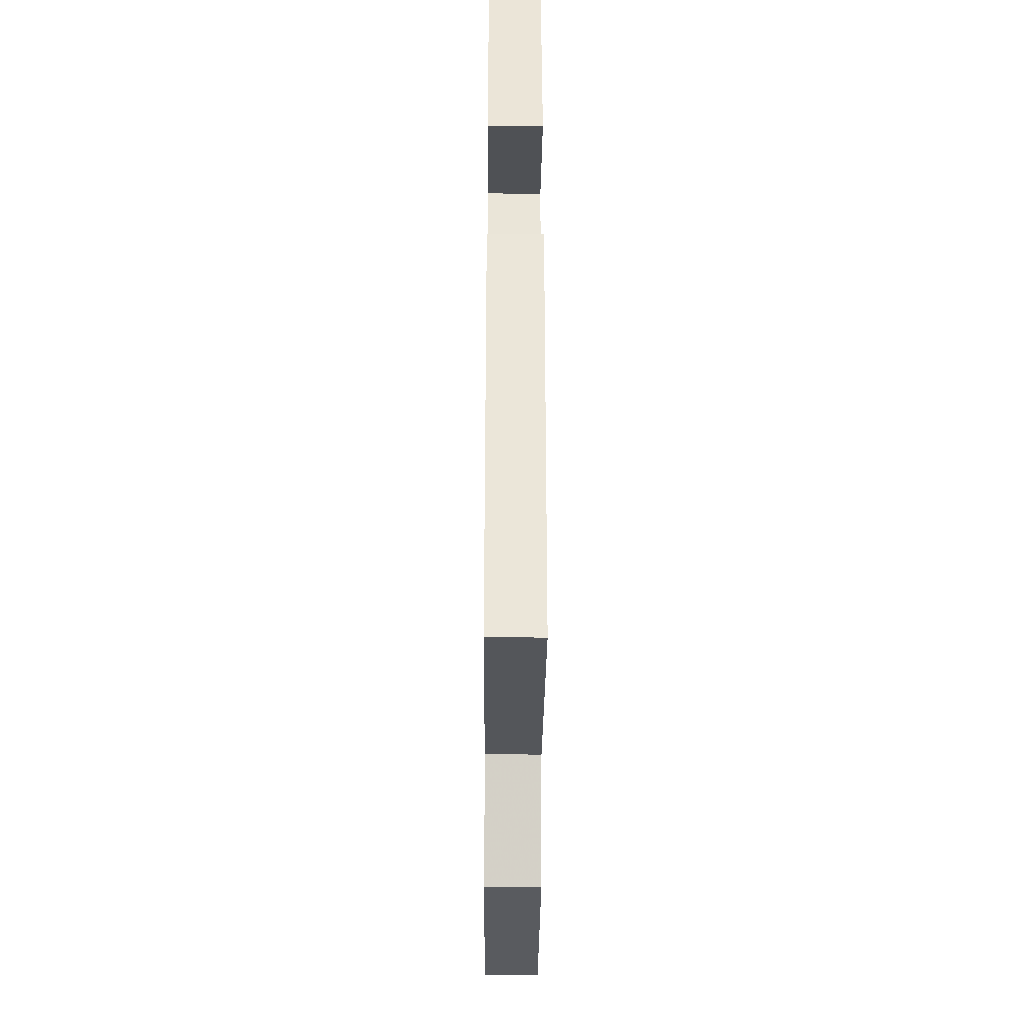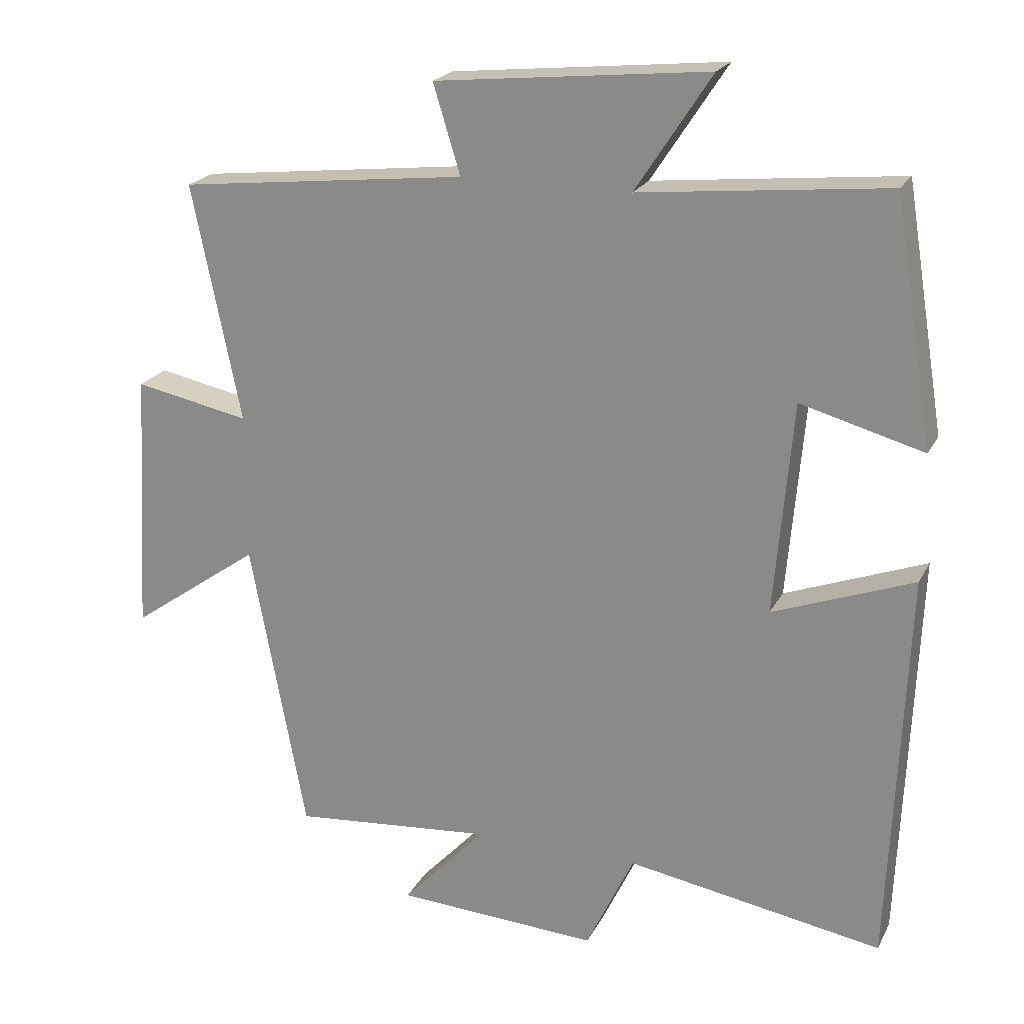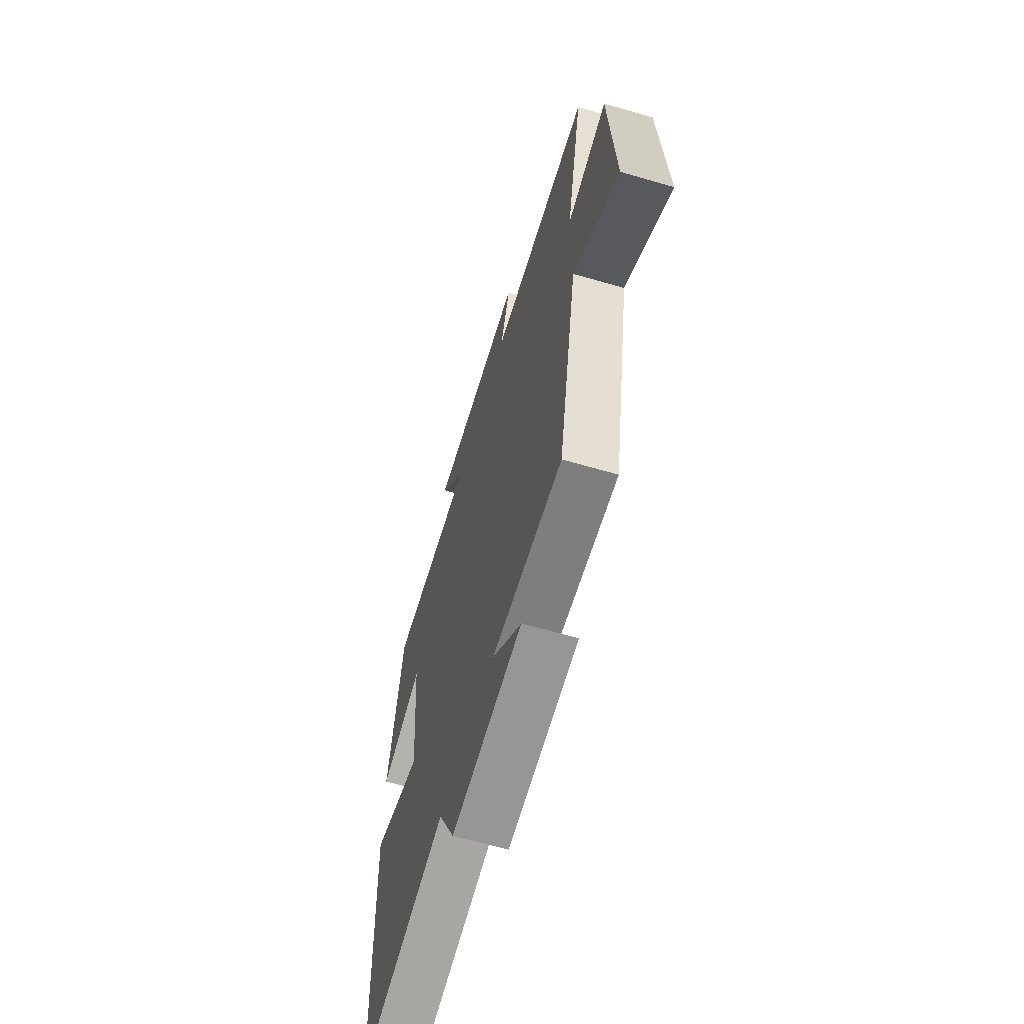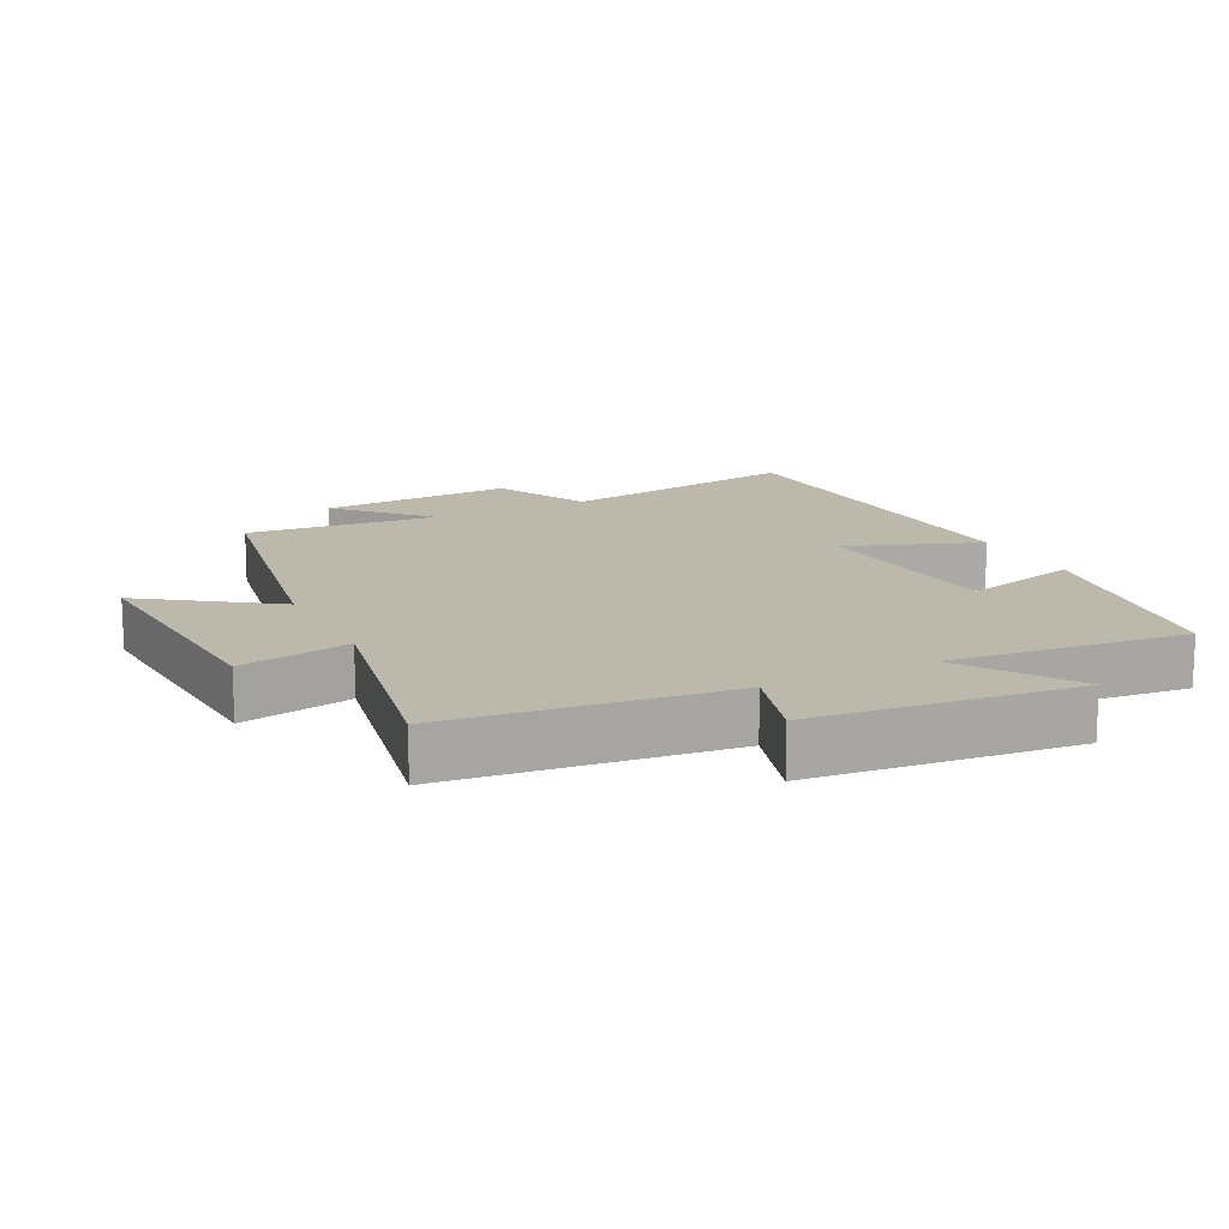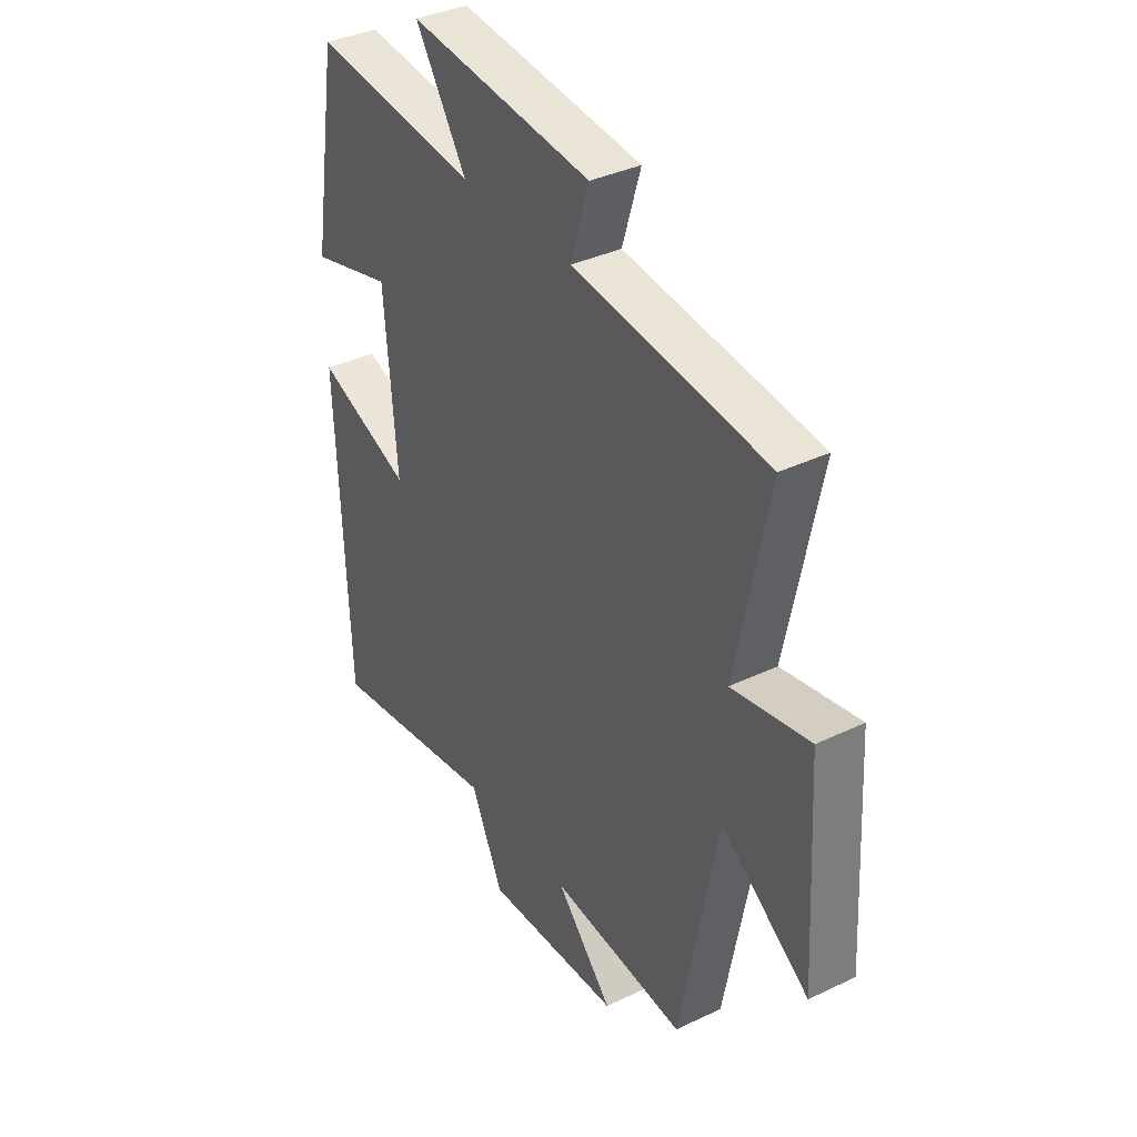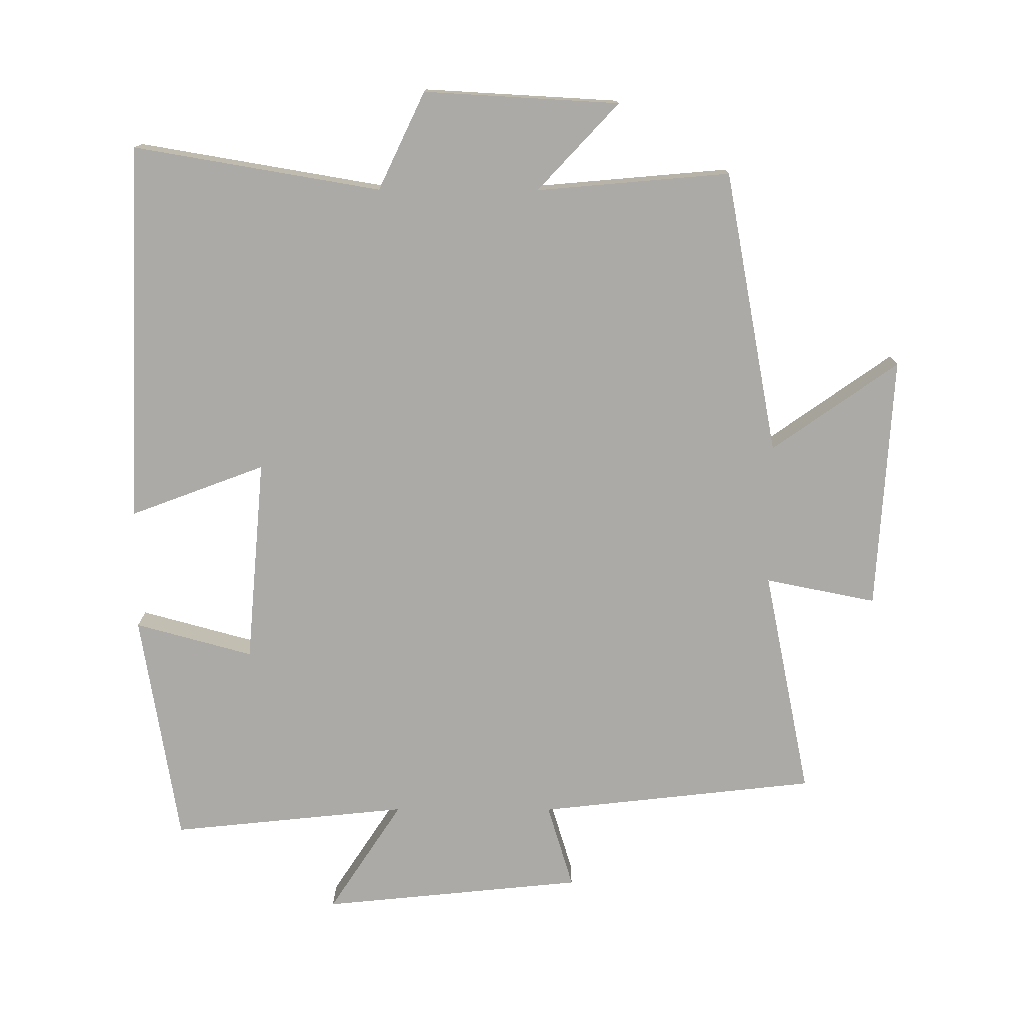
<metadata>
{"format":"obj","ext":"obj","renderer":"f3d","projection":"perspective","resolution":1024,"background":"white","views":[{"elev":-35.3,"azim":89.6,"up":"+Z"},{"elev":21.4,"azim":21.1,"up":"+Z"},{"elev":-64.6,"azim":-106.3,"up":"+Z"},{"elev":14.6,"azim":-26.8,"up":"+Y"},{"elev":36.7,"azim":-121.8,"up":"+Z"},{"elev":-76.1,"azim":179.8,"up":"+Y"}]}
</metadata>
<code>
v -0.57 0.07 0.453
v -0.155 0.07 0.5
v -0.194 0.07 0.627
v 0.198 0.07 0.667
v 0.089 0.07 0.5
v 0.443 0.07 0.537
v 0.5 0.07 0.189
v 0.324 0.07 0.237
v 0.298 0.07 -0.069
v 0.5 0.07 0.007
v 0.477 0.07 -0.562
v 0.109 0.07 -0.5
v 0.04 0.07 -0.646
v -0.252 0.07 -0.63
v -0.131 0.07 -0.5
v -0.42 0.07 -0.526
v -0.5 0.07 -0.102
v -0.688 0.07 -0.235
v -0.666 0.07 0.145
v -0.5 0.07 0.112
v -0.57 0 0.453
v -0.155 0 0.5
v -0.194 0 0.627
v 0.198 0 0.667
v 0.089 0 0.5
v 0.443 0 0.537
v 0.5 0 0.189
v 0.324 0 0.237
v 0.298 0 -0.069
v 0.5 0 0.007
v 0.477 0 -0.562
v 0.109 0 -0.5
v 0.04 0 -0.646
v -0.252 0 -0.63
v -0.131 0 -0.5
v -0.42 0 -0.526
v -0.5 0 -0.102
v -0.688 0 -0.235
v -0.666 0 0.145
v -0.5 0 0.112
f 17 18 19 20
f 15 16 17 20
f 15 20 1 2
f 12 13 14 15
f 12 15 2
f 9 10 11 12
f 8 9 12 2
f 5 6 7 8
f 5 8 2 3
f 3 4 5
f 40 39 38 37
f 40 37 36 35
f 22 21 40 35
f 35 34 33 32
f 22 35 32
f 32 31 30 29
f 22 32 29 28
f 28 27 26 25
f 23 22 28 25
f 25 24 23
f 1 21 22 2
f 2 22 23 3
f 3 23 24 4
f 4 24 25 5
f 5 25 26 6
f 6 26 27 7
f 7 27 28 8
f 8 28 29 9
f 9 29 30 10
f 10 30 31 11
f 11 31 32 12
f 12 32 33 13
f 13 33 34 14
f 14 34 35 15
f 15 35 36 16
f 16 36 37 17
f 17 37 38 18
f 18 38 39 19
f 19 39 40 20
f 20 40 21 1

</code>
